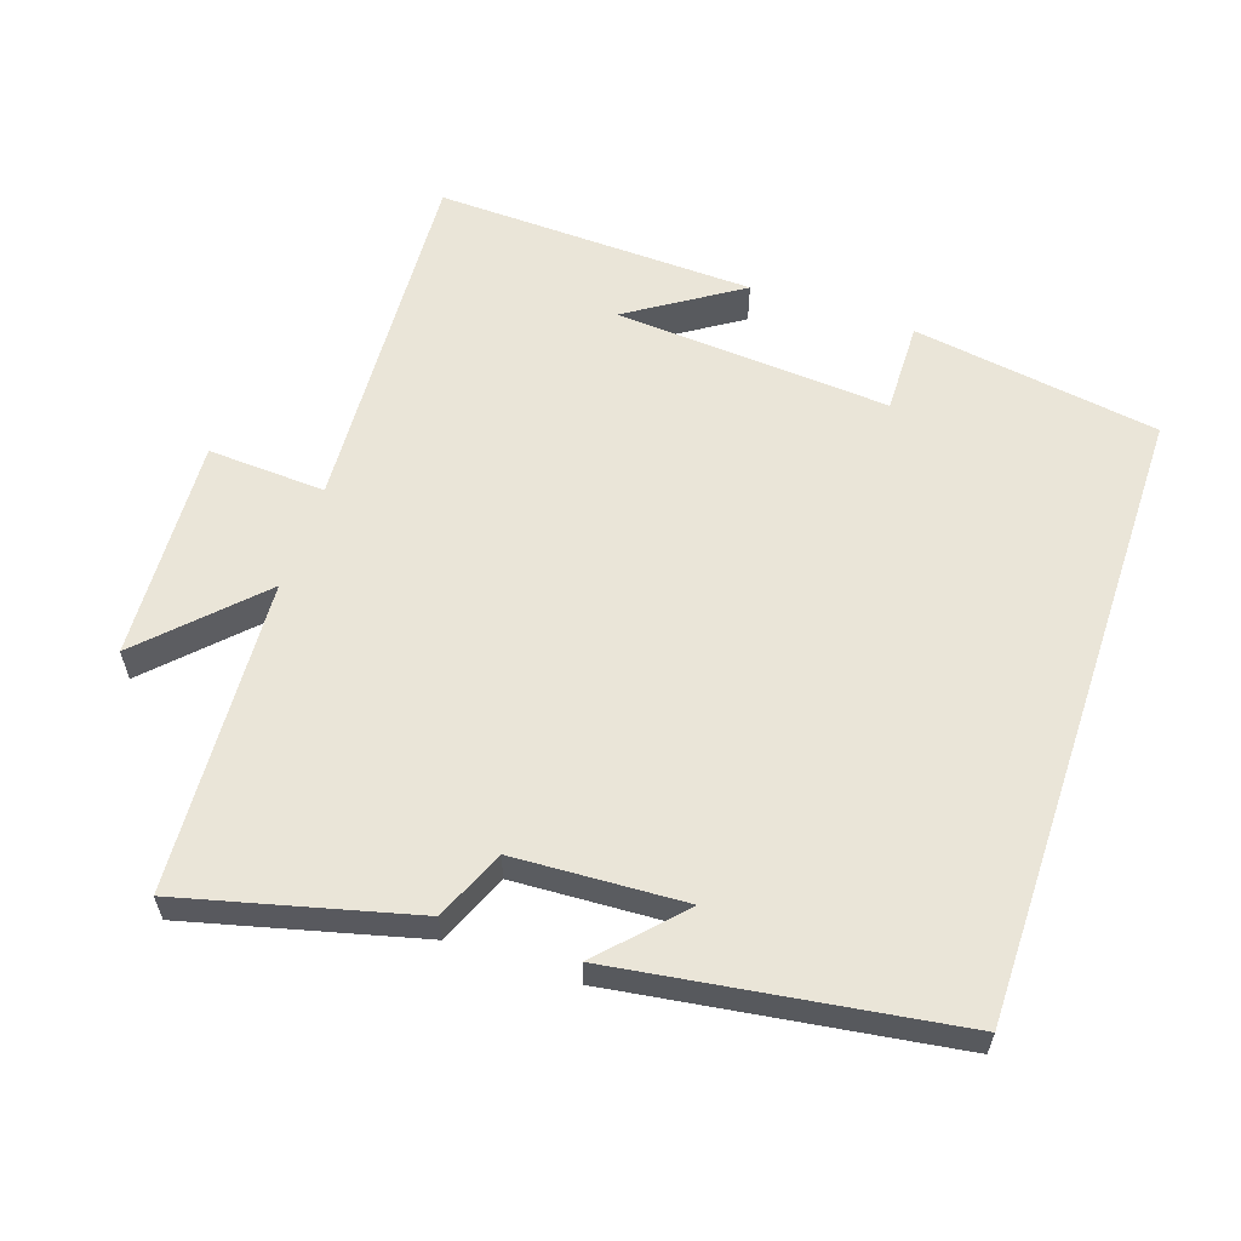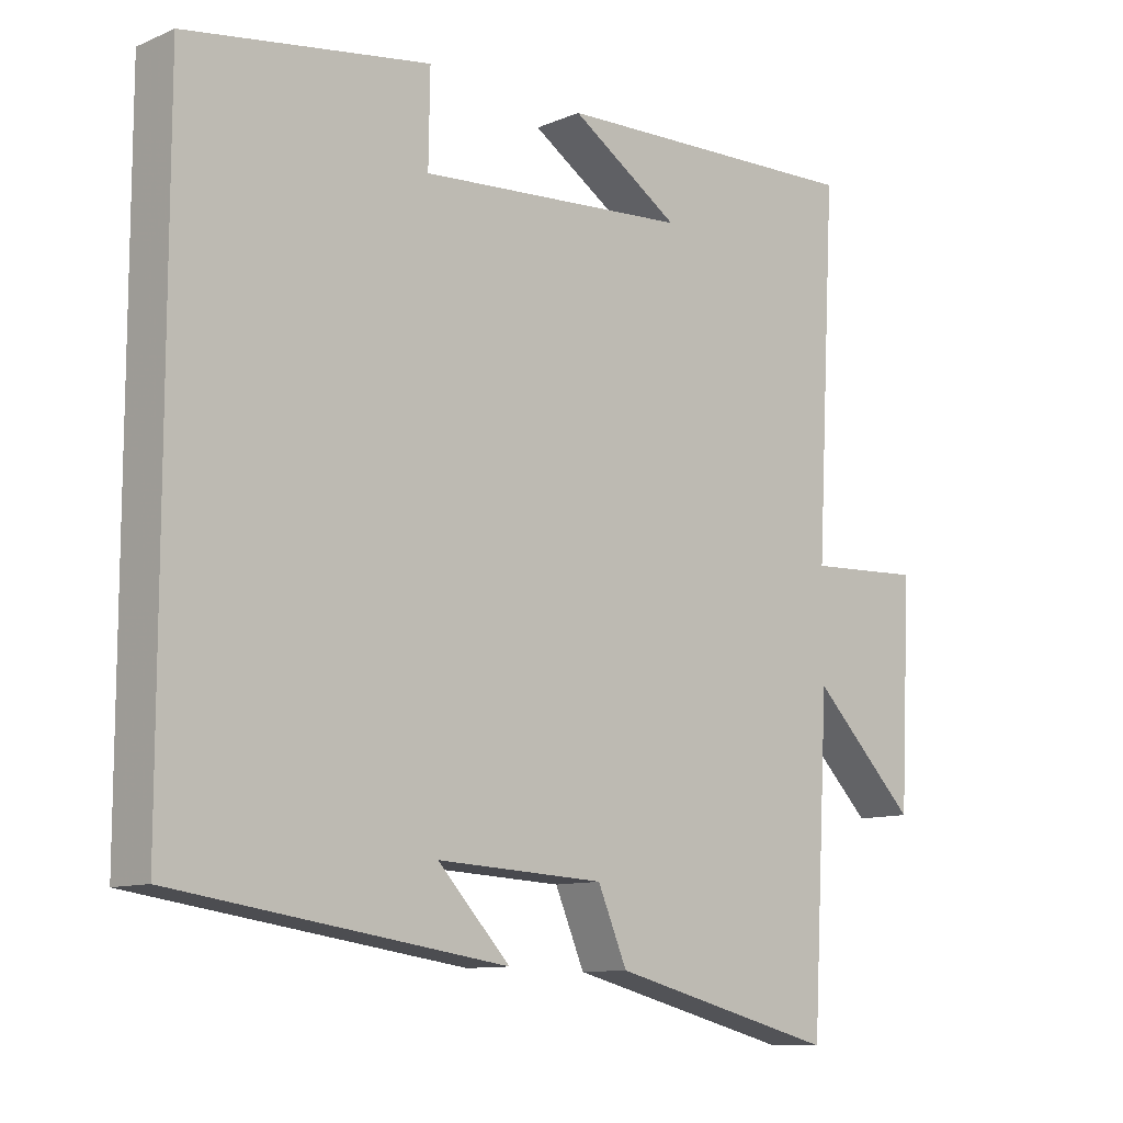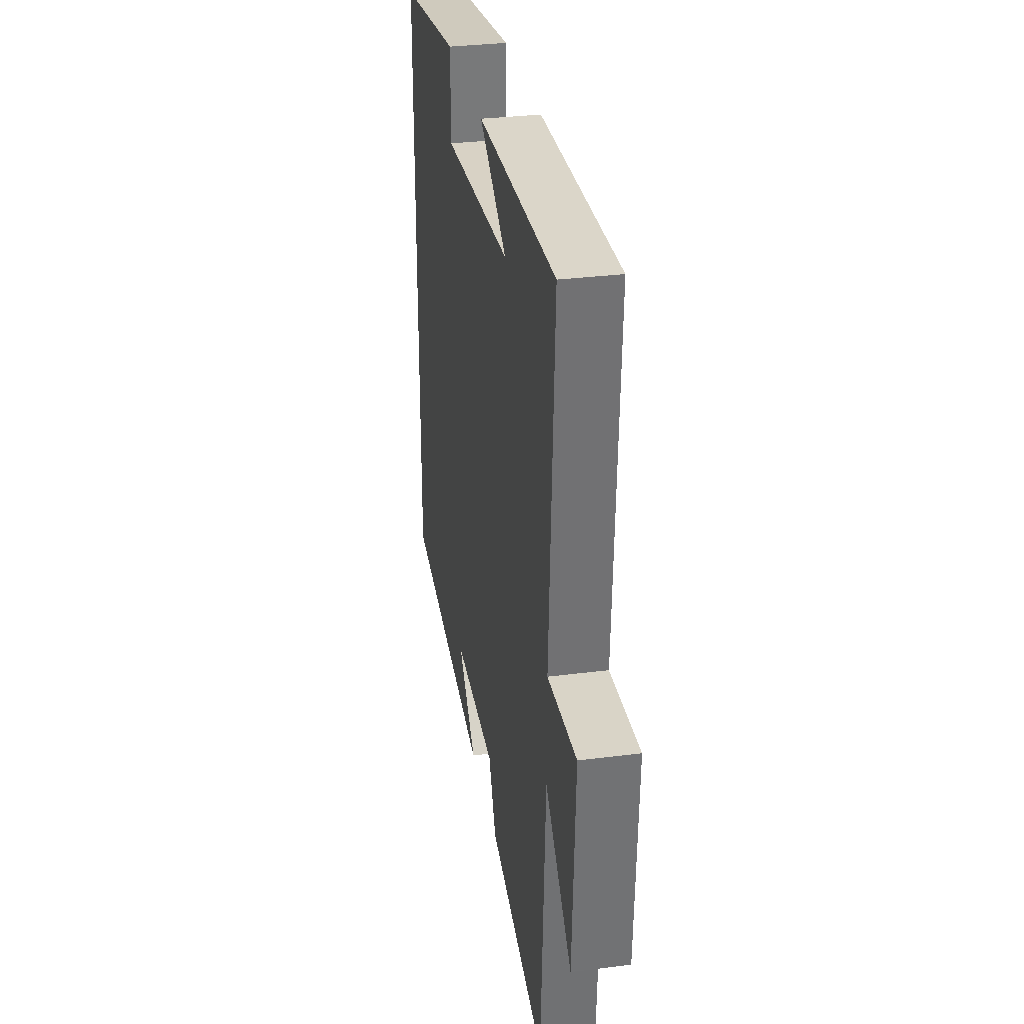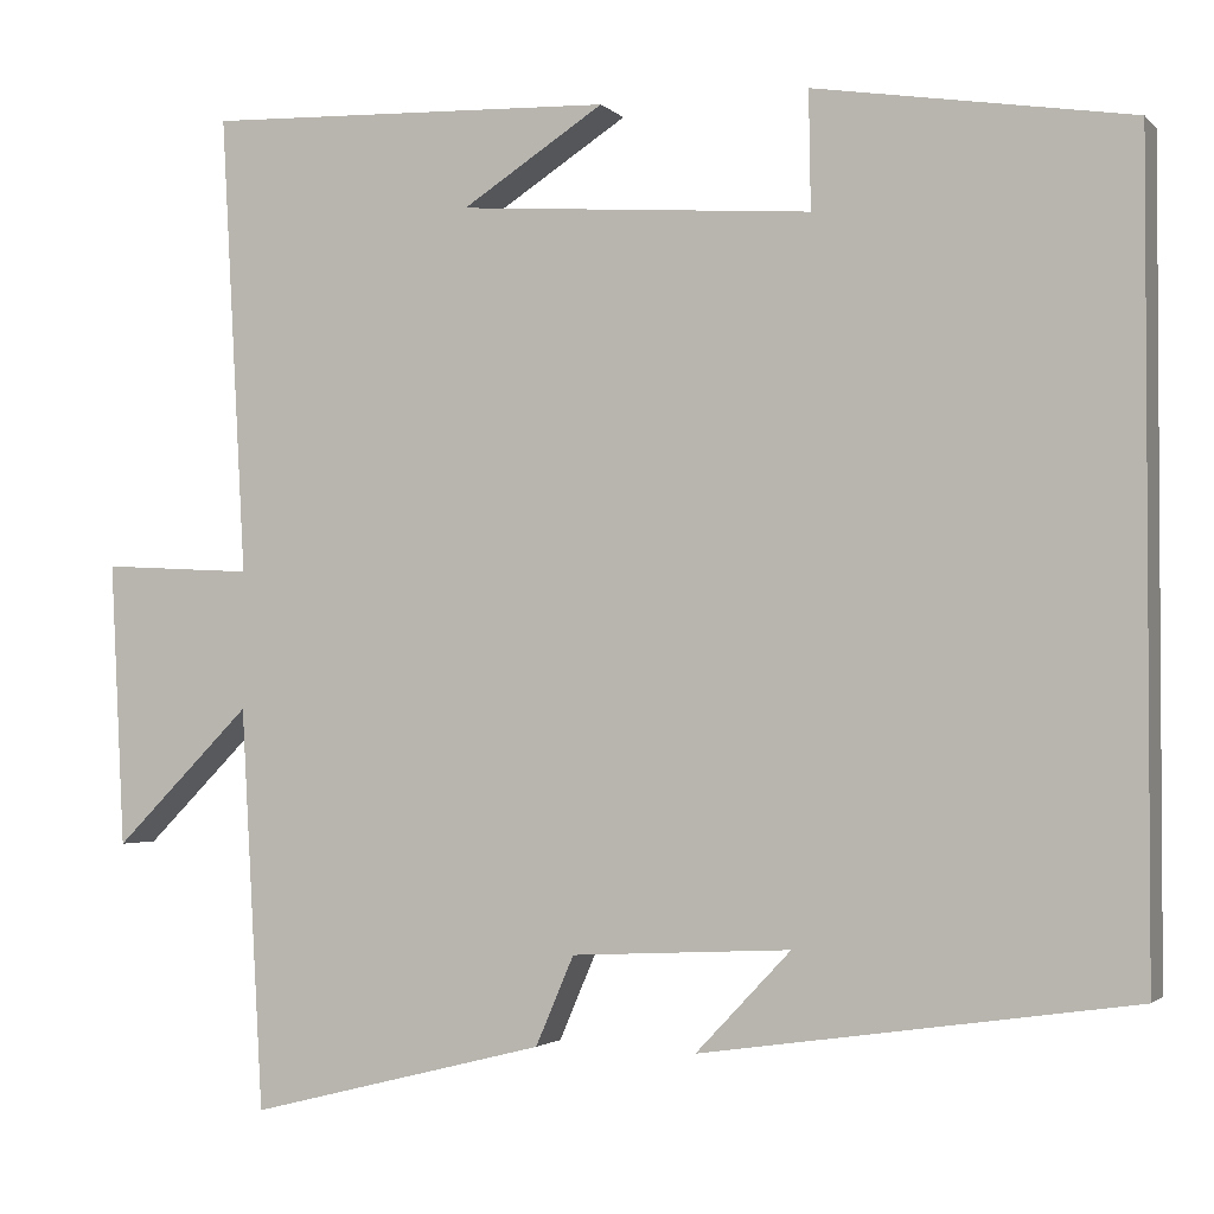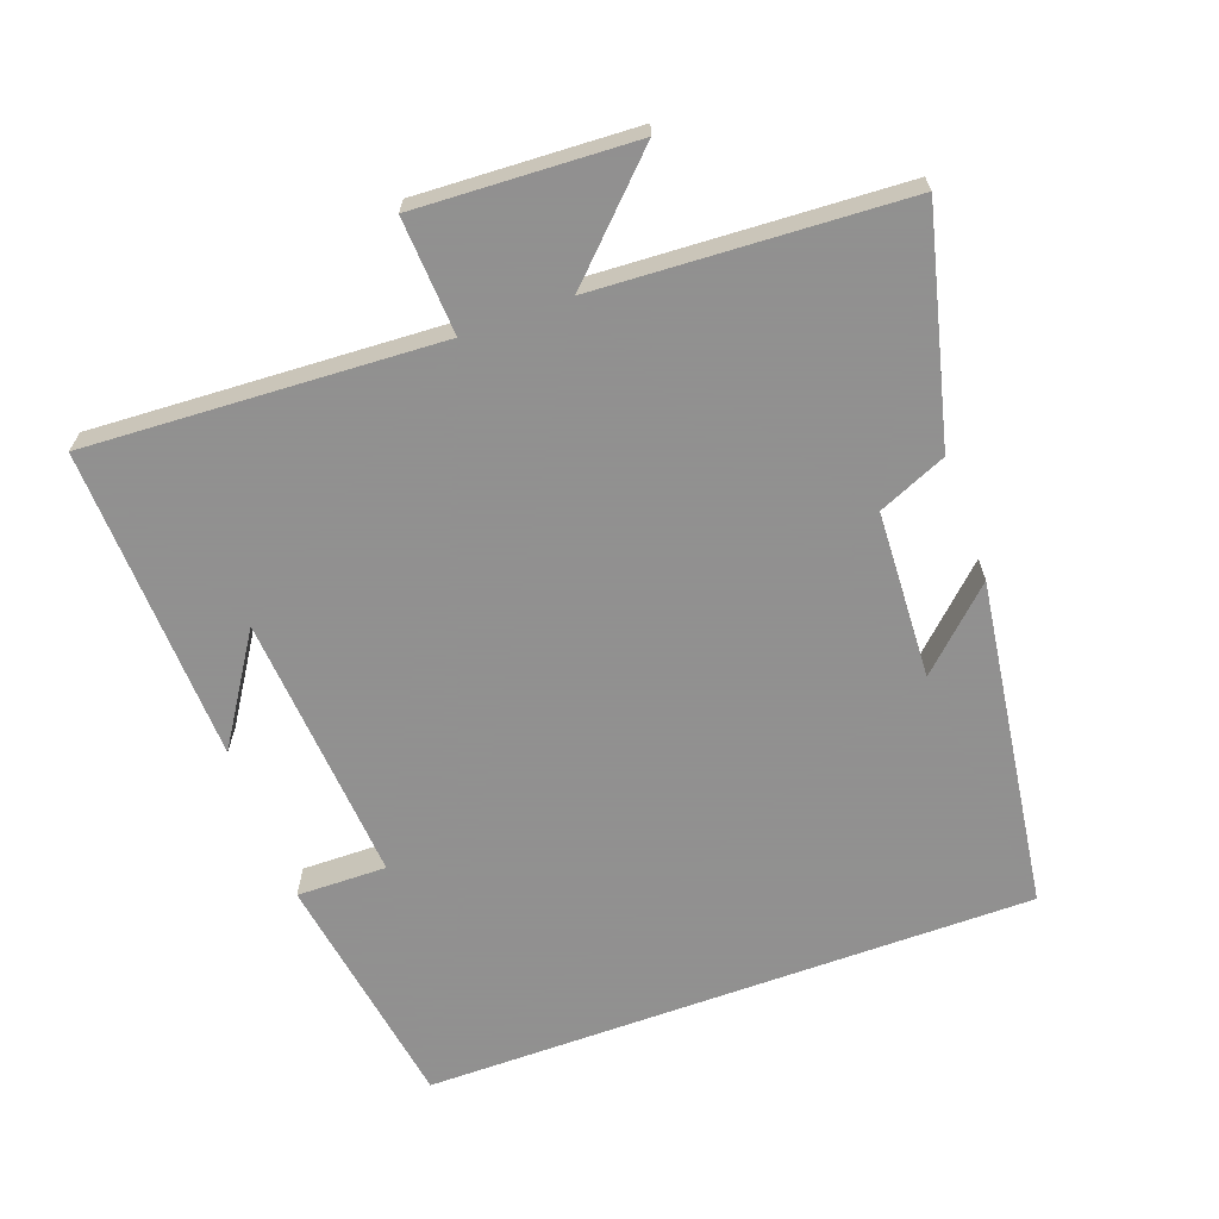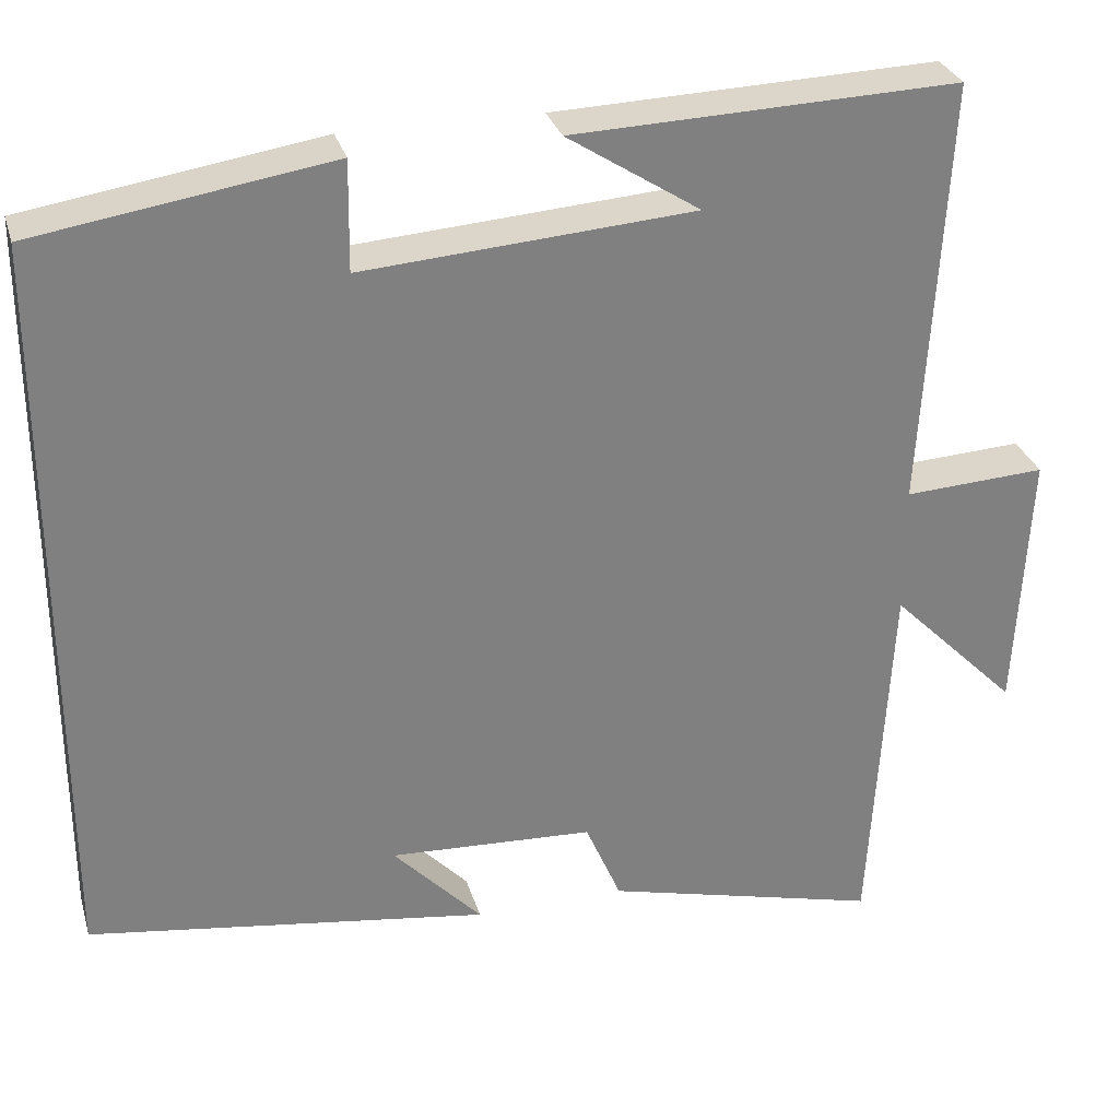
<metadata>
{"format":"obj","ext":"obj","renderer":"f3d","projection":"perspective","resolution":1024,"background":"white","views":[{"elev":59.5,"azim":-161.4,"up":"+Y"},{"elev":-10.6,"azim":-43.5,"up":"+Z"},{"elev":31.9,"azim":79.8,"up":"+Z"},{"elev":-2.2,"azim":-159.5,"up":"+Z"},{"elev":-65.8,"azim":110.1,"up":"+Y"},{"elev":30.1,"azim":-15.5,"up":"+Z"}]}
</metadata>
<code>
v -0.5 0.07 -0.432
v -0.5 0.07 0.446
v -0.153 0.07 0.5
v -0.155 0.07 0.371
v 0.233 0.07 0.399
v 0.077 0.07 0.5
v 0.528 0.07 0.515
v 0.5 0.07 0.01
v 0.666 0.07 0.019
v 0.65 0.07 -0.293
v 0.5 0.07 -0.142
v 0.475 0.07 -0.582
v 0.15 0.07 -0.5
v 0.108 0.07 -0.402
v -0.132 0.07 -0.39
v -0.028 0.07 -0.5
v -0.5 0 -0.432
v -0.5 0 0.446
v -0.153 0 0.5
v -0.155 0 0.371
v 0.233 0 0.399
v 0.077 0 0.5
v 0.528 0 0.515
v 0.5 0 0.01
v 0.666 0 0.019
v 0.65 0 -0.293
v 0.5 0 -0.142
v 0.475 0 -0.582
v 0.15 0 -0.5
v 0.108 0 -0.402
v -0.132 0 -0.39
v -0.028 0 -0.5
f 15 16 1
f 11 12 13 14
f 11 14 15
f 8 9 10 11
f 15 1 2
f 11 15 2
f 8 11 2
f 5 6 7
f 5 7 8
f 4 5 8
f 2 3 4
f 2 4 8
f 17 32 31
f 30 29 28 27
f 31 30 27
f 27 26 25 24
f 18 17 31
f 18 31 27
f 18 27 24
f 23 22 21
f 24 23 21
f 24 21 20
f 20 19 18
f 24 20 18
f 1 17 18 2
f 2 18 19 3
f 3 19 20 4
f 4 20 21 5
f 5 21 22 6
f 6 22 23 7
f 7 23 24 8
f 8 24 25 9
f 9 25 26 10
f 10 26 27 11
f 11 27 28 12
f 12 28 29 13
f 13 29 30 14
f 14 30 31 15
f 15 31 32 16
f 16 32 17 1

</code>
